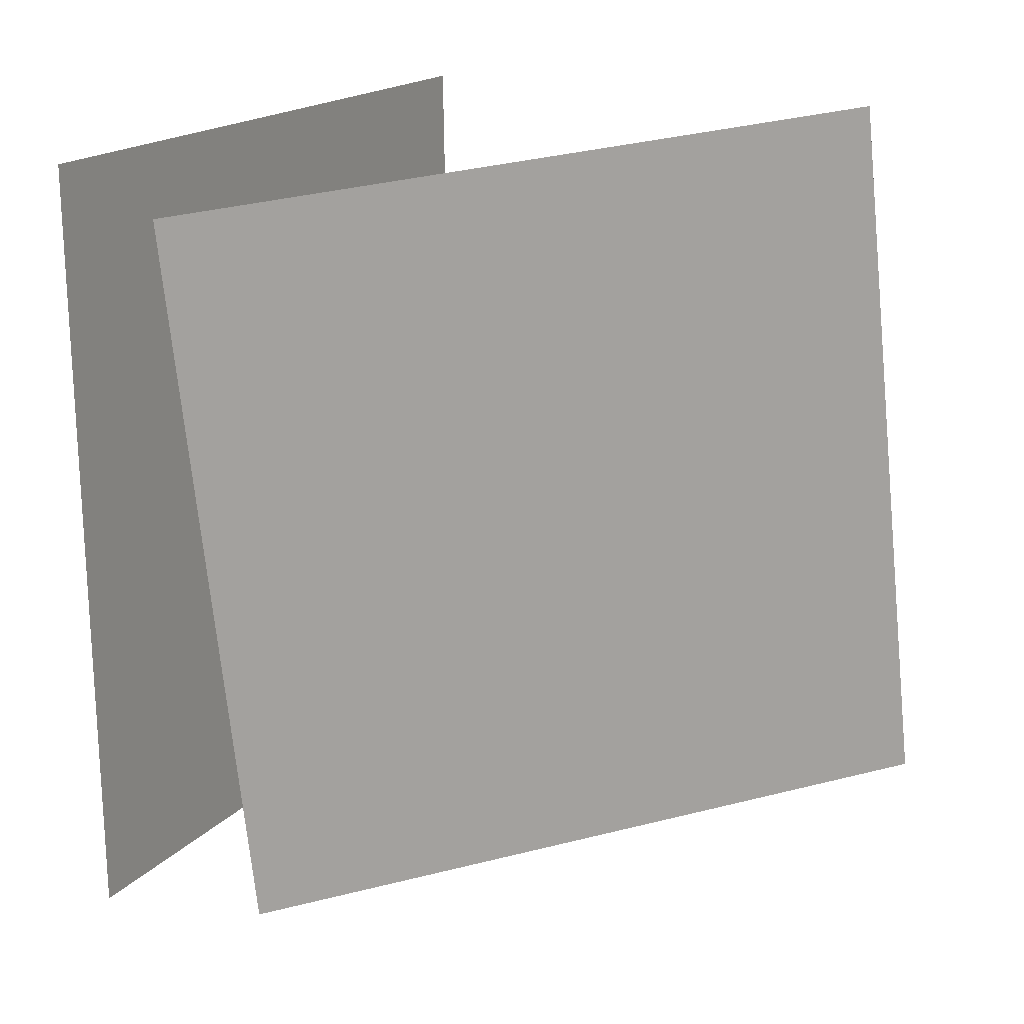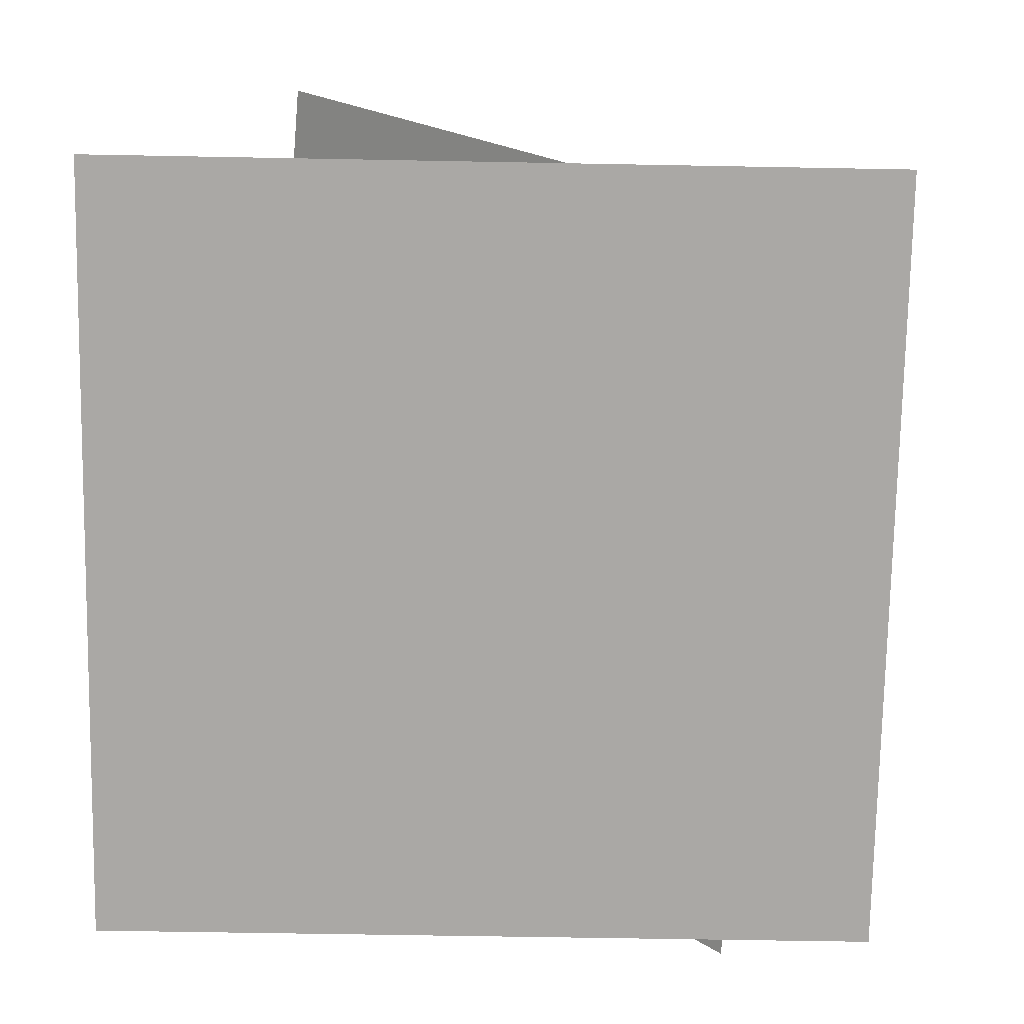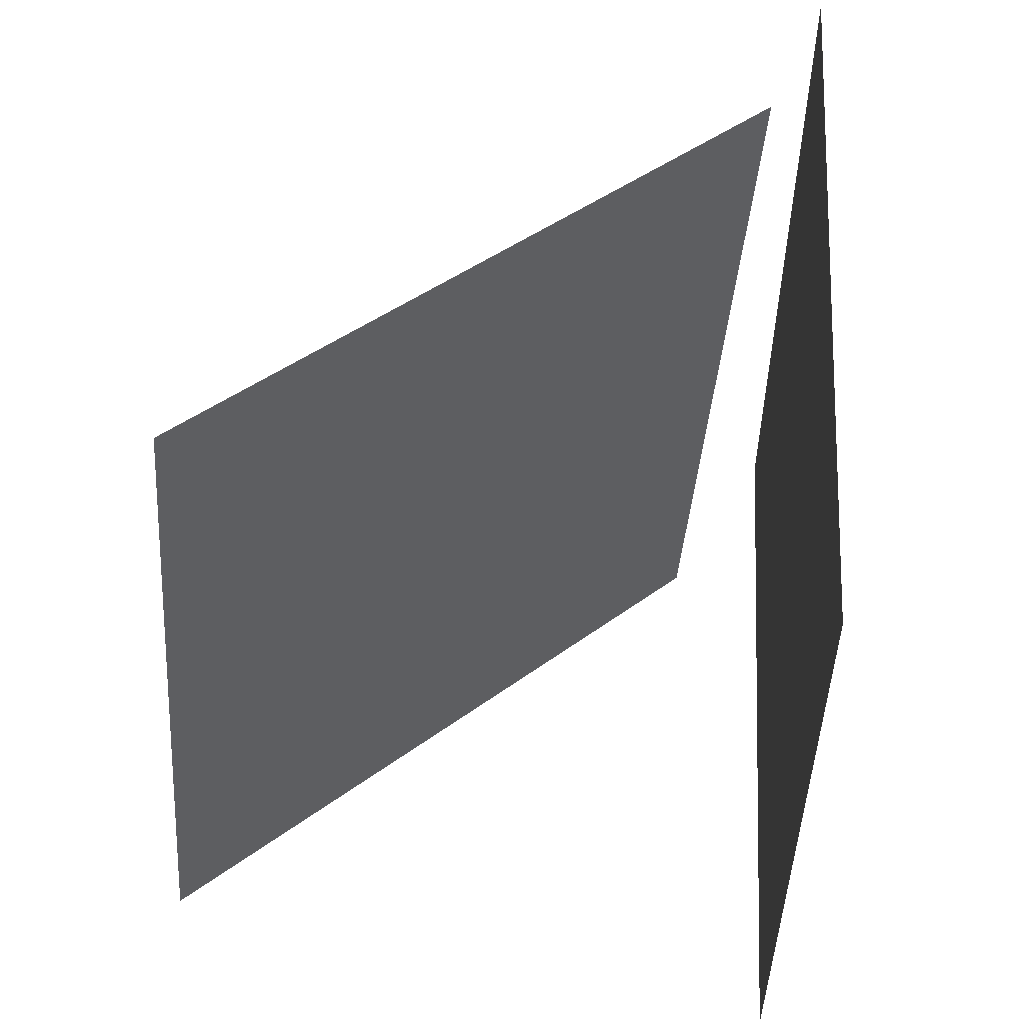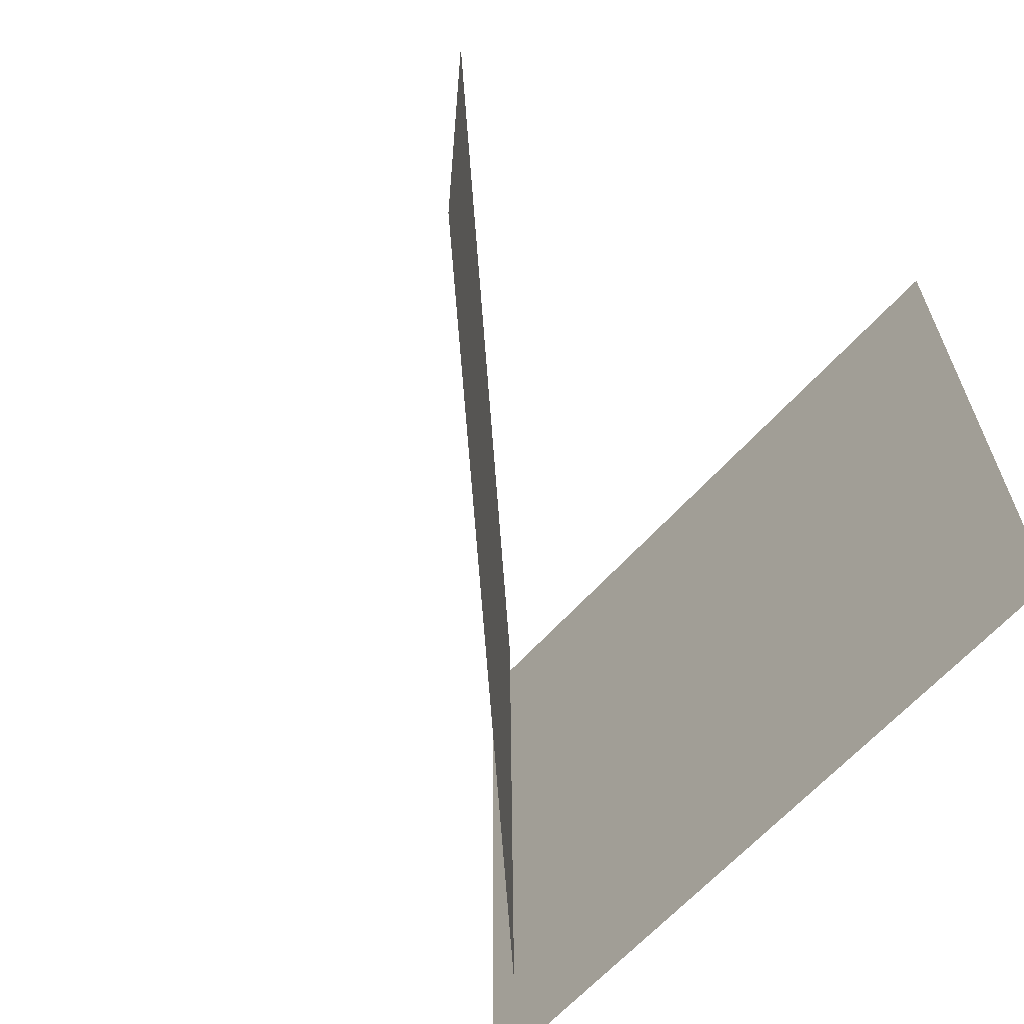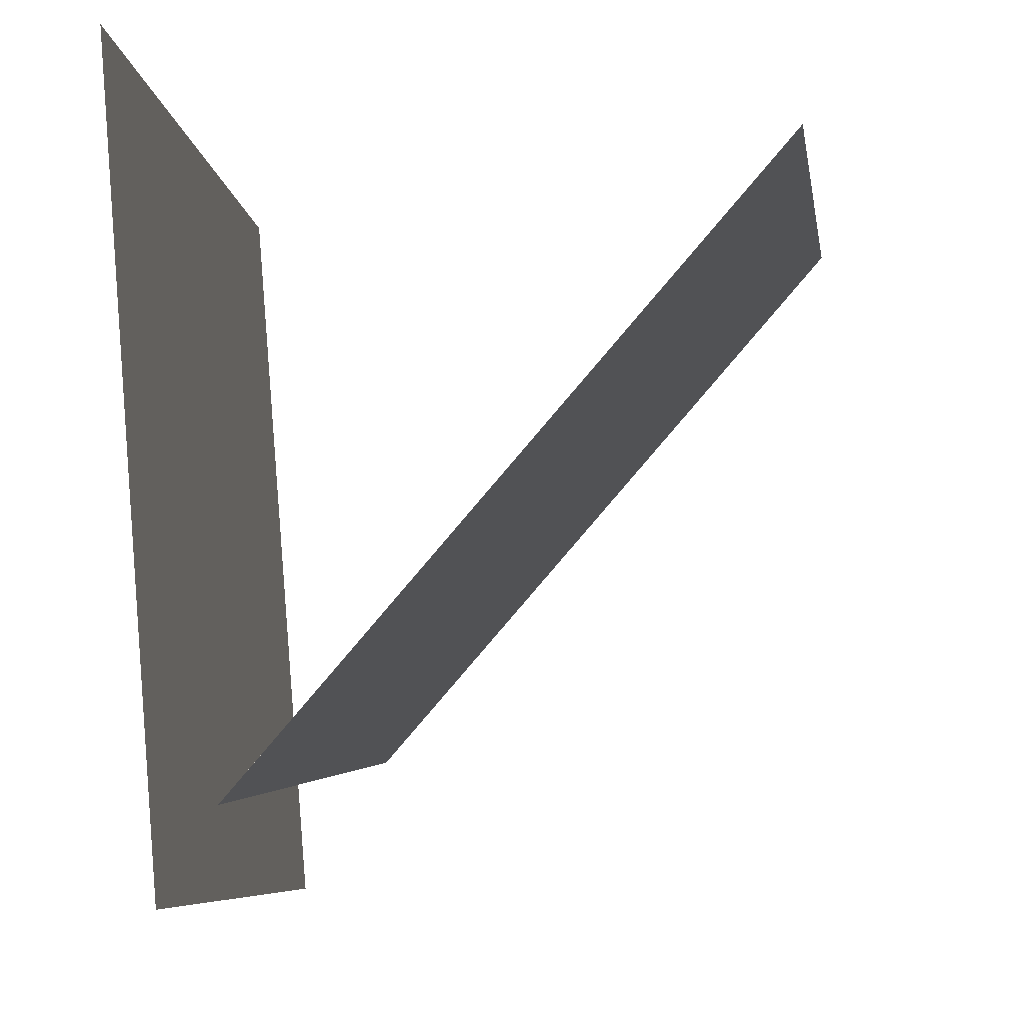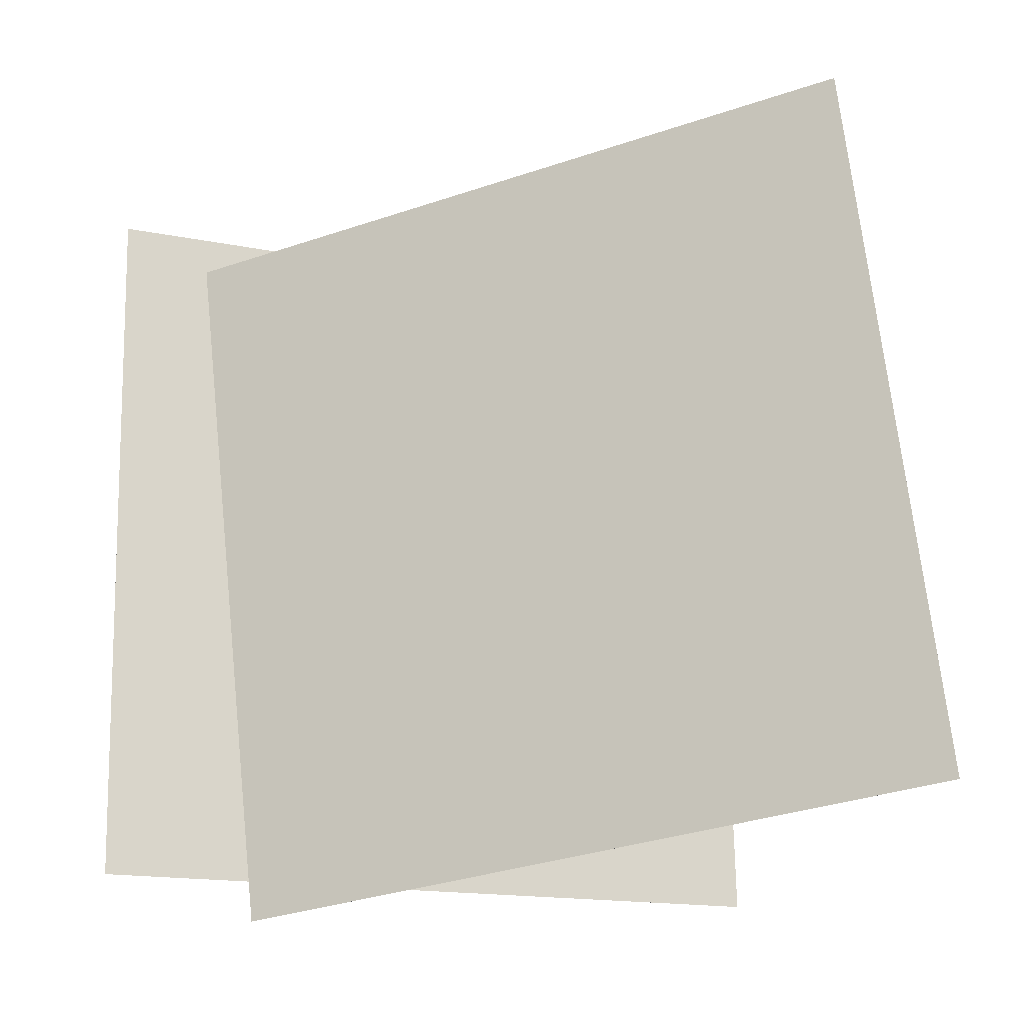
<metadata>
{"format":"obj","ext":"obj","renderer":"f3d","projection":"perspective","resolution":1024,"background":"white","views":[{"elev":16.1,"azim":-148.6,"up":"+Y"},{"elev":14.6,"azim":94.2,"up":"+Y"},{"elev":54.0,"azim":7.7,"up":"+Y"},{"elev":-62.2,"azim":-37.5,"up":"+Y"},{"elev":-8.2,"azim":-175.5,"up":"+Z"},{"elev":-19.0,"azim":-108.1,"up":"+Y"}]}
</metadata>
<code>
v 0.325 0.4938 -0.5127
v 0.325 0.4938 -0.5127
v 0.405 0.5127 0.4825
v 0.4049 0.5127 0.4825
v 0.3204 -0.5027 -0.4934
v 0.3204 -0.5027 -0.4934
v 0.4004 -0.4838 0.5018
v 0.4003 -0.4838 0.5018
f 1.0 7.0 5.0
f 1.0 3.0 7.0
f 1.0 4.0 3.0
f 1.0 2.0 4.0
f 3.0 8.0 7.0
f 3.0 4.0 8.0
f 5.0 7.0 8.0
f 5.0 8.0 6.0
f 1.0 5.0 6.0
f 1.0 6.0 2.0
f 2.0 6.0 8.0
f 2.0 8.0 4.0
v 0.2114 -0.5766 -0.3055
v -0.4491 -0.466 0.4347
v 0.2742 0.4141 -0.3975
v -0.3863 0.5248 0.3427
v 0.2114 -0.5766 -0.3055
v -0.4491 -0.466 0.4347
v 0.2742 0.4141 -0.3975
v -0.3863 0.5248 0.3427
f 9.0 15.0 13.0
f 9.0 11.0 15.0
f 9.0 12.0 11.0
f 9.0 10.0 12.0
f 11.0 16.0 15.0
f 11.0 12.0 16.0
f 13.0 15.0 16.0
f 13.0 16.0 14.0
f 9.0 13.0 14.0
f 9.0 14.0 10.0
f 10.0 14.0 16.0
f 10.0 16.0 12.0

</code>
